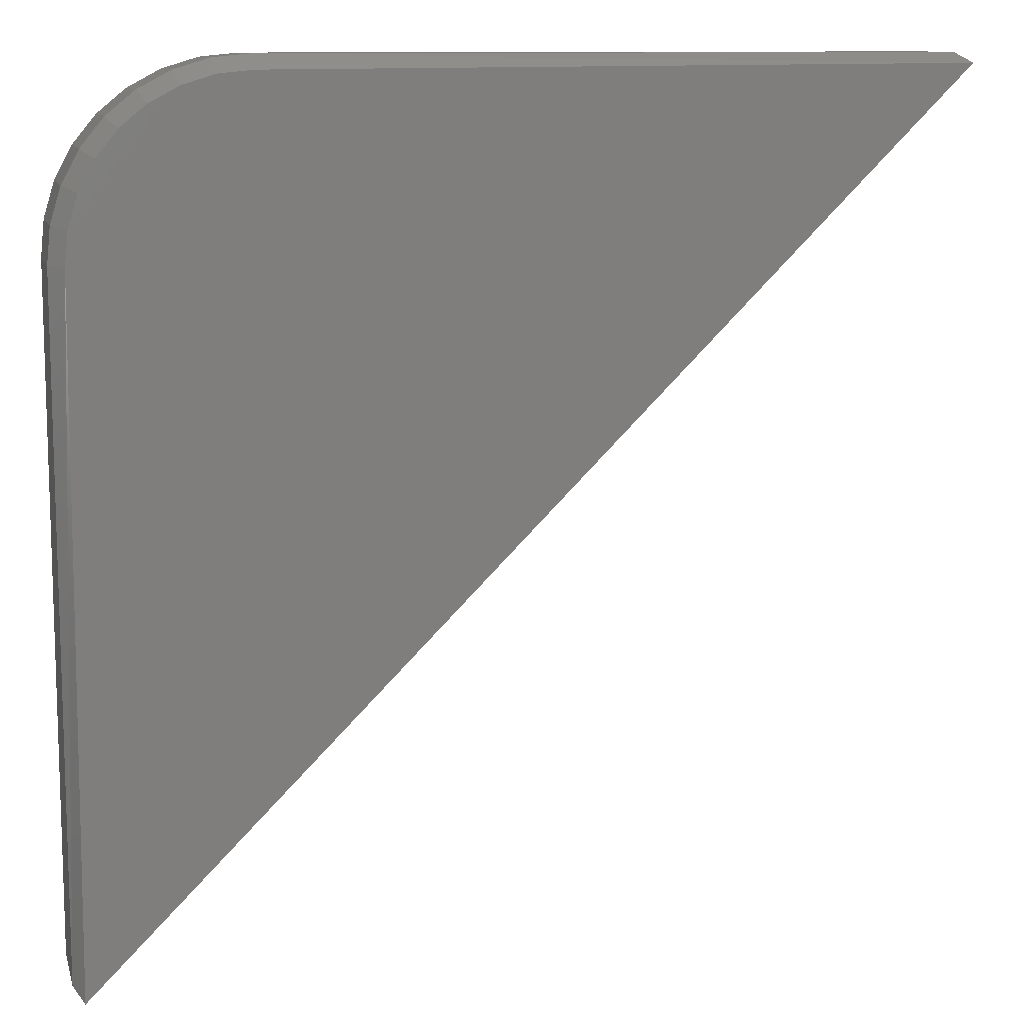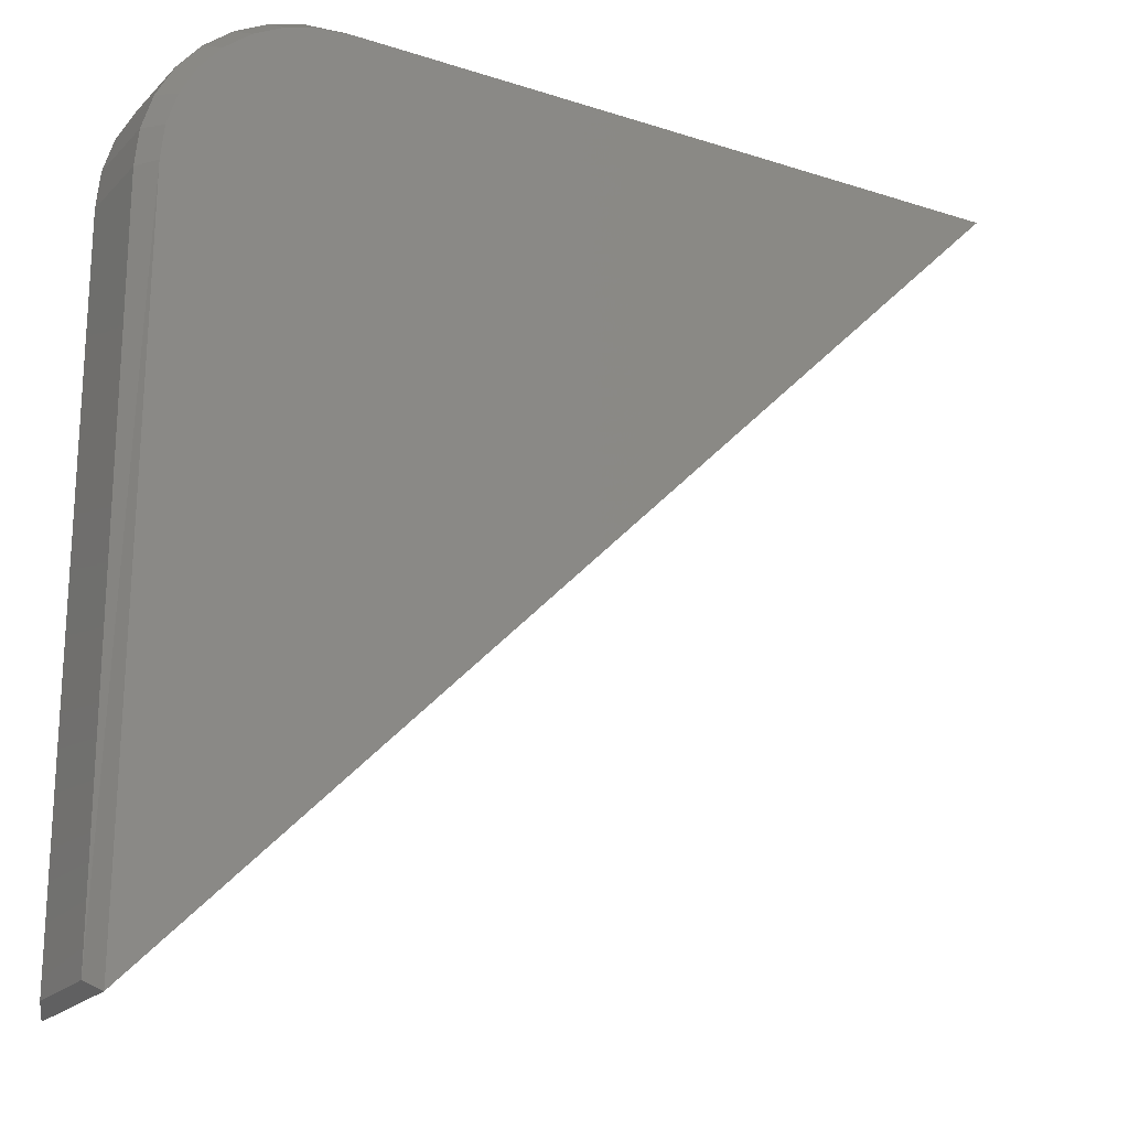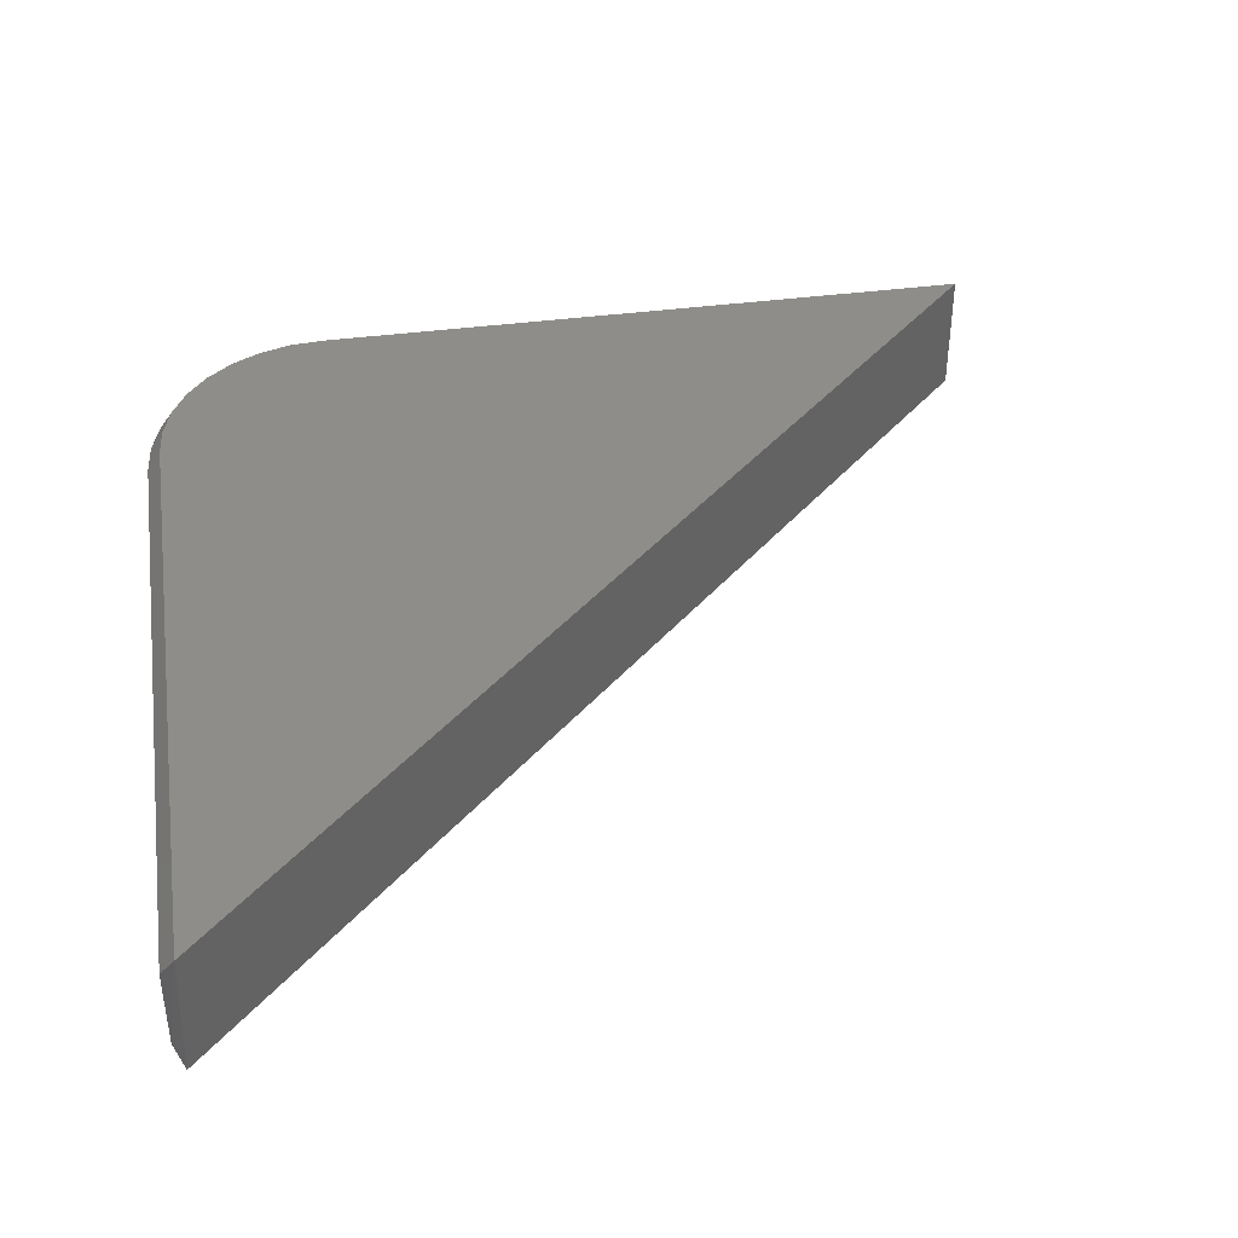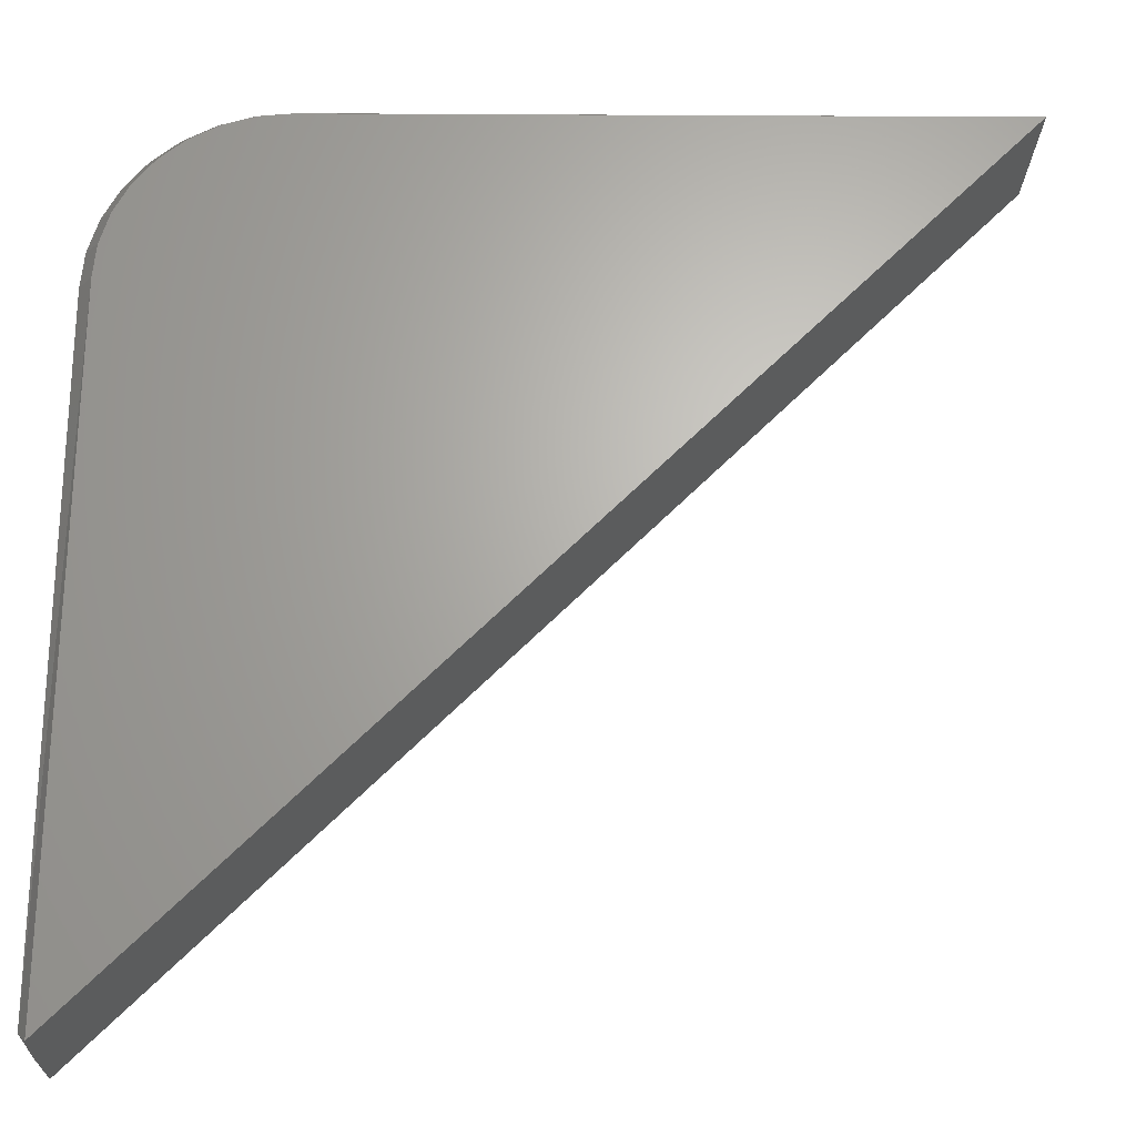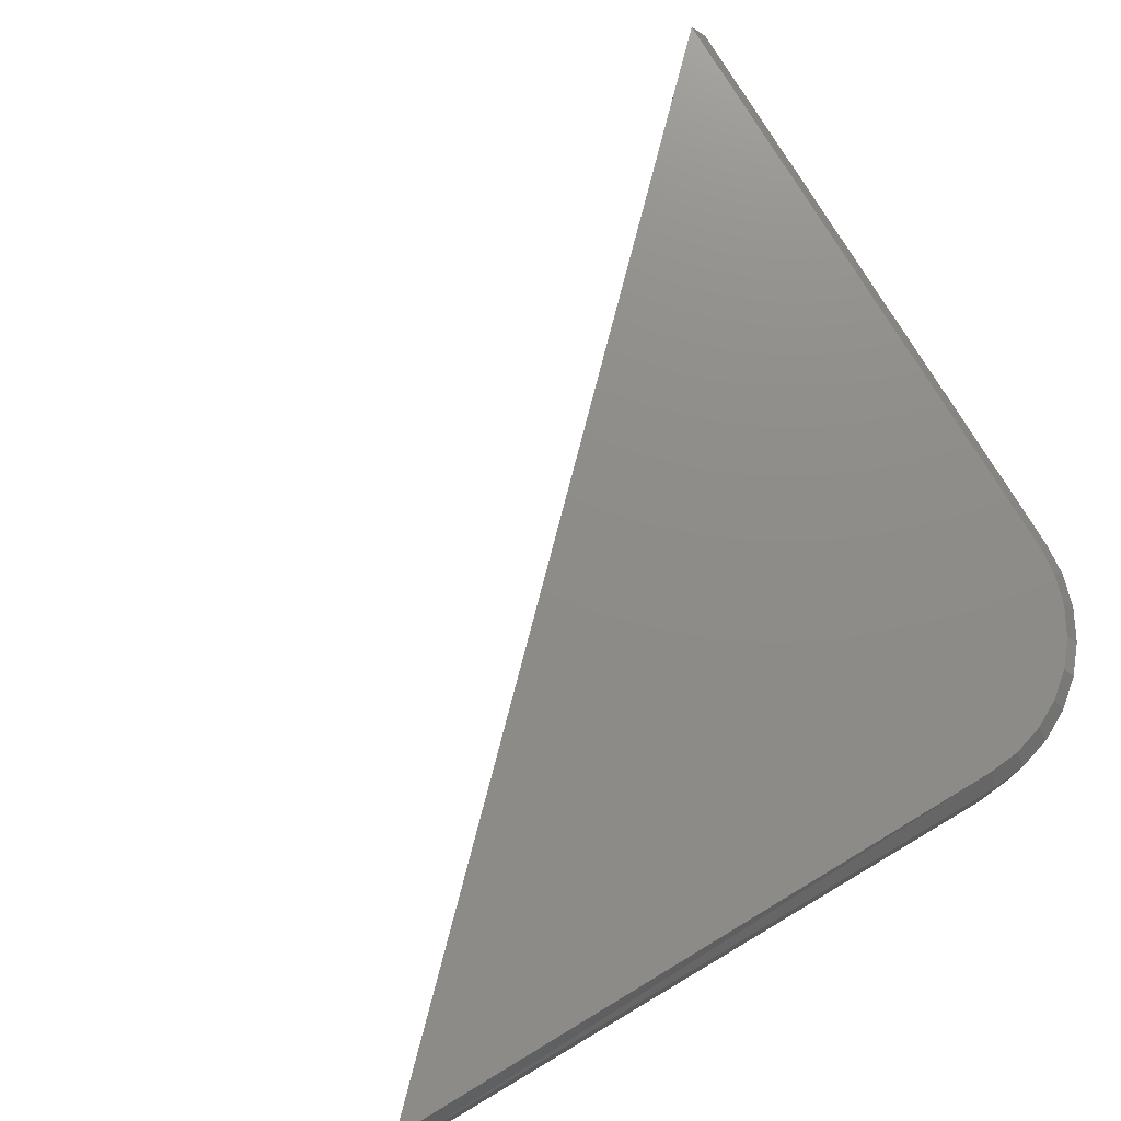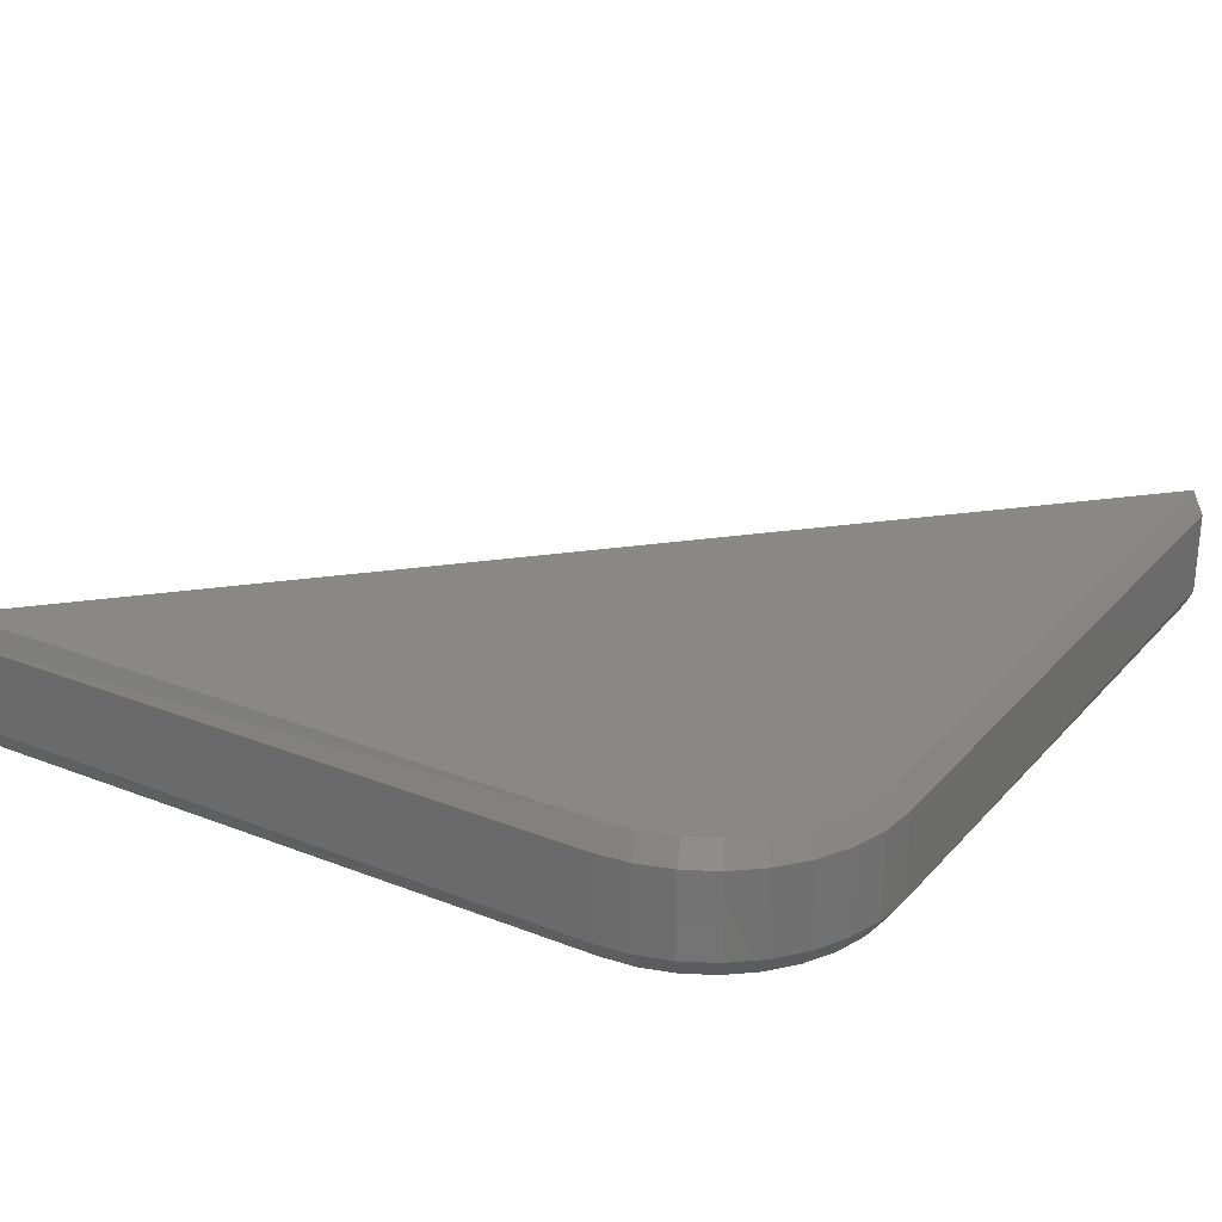
<metadata>
{"format":"stl","ext":"stl","renderer":"f3d","projection":"perspective","resolution":1024,"background":"white","views":[{"elev":10.9,"azim":-14.1,"up":"+Z"},{"elev":-21.0,"azim":-30.7,"up":"+Z"},{"elev":40.2,"azim":81.1,"up":"+Y"},{"elev":-23.9,"azim":-1.0,"up":"+Z"},{"elev":74.9,"azim":-120.6,"up":"+Y"},{"elev":26.6,"azim":-58.2,"up":"+Y"}]}
</metadata>
<code>
# stl→obj: 44 verts, 84 faces
v 0.2155 -0.1406 0.3093
v -0.5444 -0.1406 0.3047
v -0.5815 -0.1406 0.301
v -0.6171 -0.1406 0.2902
v -0.6499 -0.1406 0.2727
v -0.6787 -0.1406 0.249
v -0.7024 -0.1406 0.2203
v -0.7199 -0.1406 0.1874
v -0.7307 -0.1406 0.1518
v -0.7344 -0.1406 0.1147
v -0.739 -0.1406 -0.6452
v 0.2109 2.134e-16 0.3047
v -0.739 2.453e-18 -0.6452
v -0.7344 8.733e-17 0.1147
v -0.7307 9.185e-17 0.1518
v -0.7199 9.701e-17 0.1874
v -0.7024 1.026e-16 0.2203
v -0.6787 1.084e-16 0.249
v -0.6499 1.142e-16 0.2727
v -0.6171 1.198e-16 0.2902
v -0.5815 1.25e-16 0.301
v -0.5444 1.295e-16 0.3047
v -0.75 -0.1172 0.1147
v -0.75 -0.02344 0.1147
v -0.75 -0.1172 -0.6328
v -0.75 -0.02344 -0.6328
v -0.746 -0.02344 0.1548
v -0.746 -0.1172 0.1548
v -0.7344 -0.02344 0.1934
v -0.7344 -0.1172 0.1934
v -0.7154 -0.02344 0.2289
v -0.7154 -0.1172 0.2289
v -0.6898 -0.02344 0.2601
v -0.6898 -0.1172 0.2601
v -0.6586 -0.02344 0.2857
v -0.6586 -0.1172 0.2857
v -0.6231 -0.02344 0.3047
v -0.6231 -0.1172 0.3047
v -0.5845 -0.02344 0.3164
v -0.5845 -0.1172 0.3164
v -0.5444 -0.02344 0.3203
v -0.5444 -0.1172 0.3203
v 0.2031 -0.1172 0.3203
v 0.2031 -0.02344 0.3203
f 1 2 3
f 1 3 4
f 1 4 5
f 1 5 6
f 1 6 7
f 1 7 8
f 1 8 9
f 1 9 10
f 1 10 11
f 12 13 14
f 12 14 15
f 12 15 16
f 12 16 17
f 12 17 18
f 12 18 19
f 12 19 20
f 12 20 21
f 12 21 22
f 23 24 25
f 25 24 26
f 24 23 27
f 27 23 28
f 27 28 29
f 29 28 30
f 29 30 31
f 31 30 32
f 31 32 33
f 33 32 34
f 33 34 35
f 35 34 36
f 35 36 37
f 37 36 38
f 37 38 39
f 39 38 40
f 39 40 41
f 41 40 42
f 43 44 42
f 42 44 41
f 11 13 1
f 1 13 12
f 13 11 26
f 26 11 25
f 22 41 12
f 12 41 44
f 13 26 14
f 14 26 24
f 1 12 43
f 43 12 44
f 11 10 25
f 25 10 23
f 2 1 42
f 42 1 43
f 6 32 7
f 7 32 30
f 7 30 8
f 8 30 28
f 8 28 9
f 9 28 23
f 9 23 10
f 32 6 34
f 34 6 5
f 34 5 36
f 36 5 4
f 36 4 38
f 38 4 3
f 38 3 40
f 40 3 2
f 40 2 42
f 14 24 15
f 15 24 27
f 15 27 16
f 16 27 29
f 16 29 17
f 17 29 31
f 17 31 18
f 18 31 33
f 18 33 19
f 19 33 35
f 19 35 20
f 20 35 37
f 20 37 21
f 21 37 39
f 21 39 22
f 22 39 41

</code>
